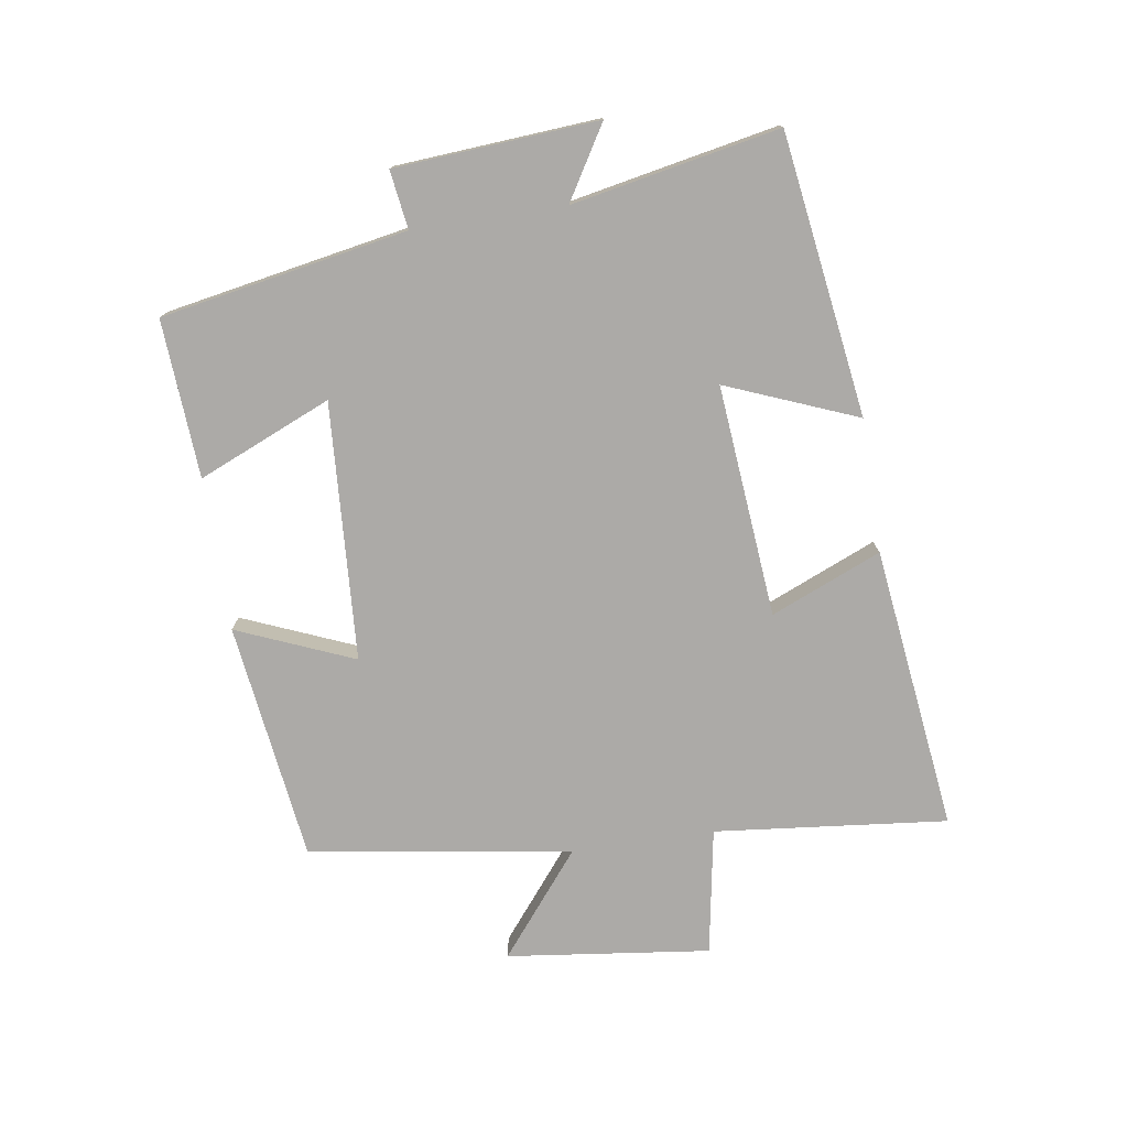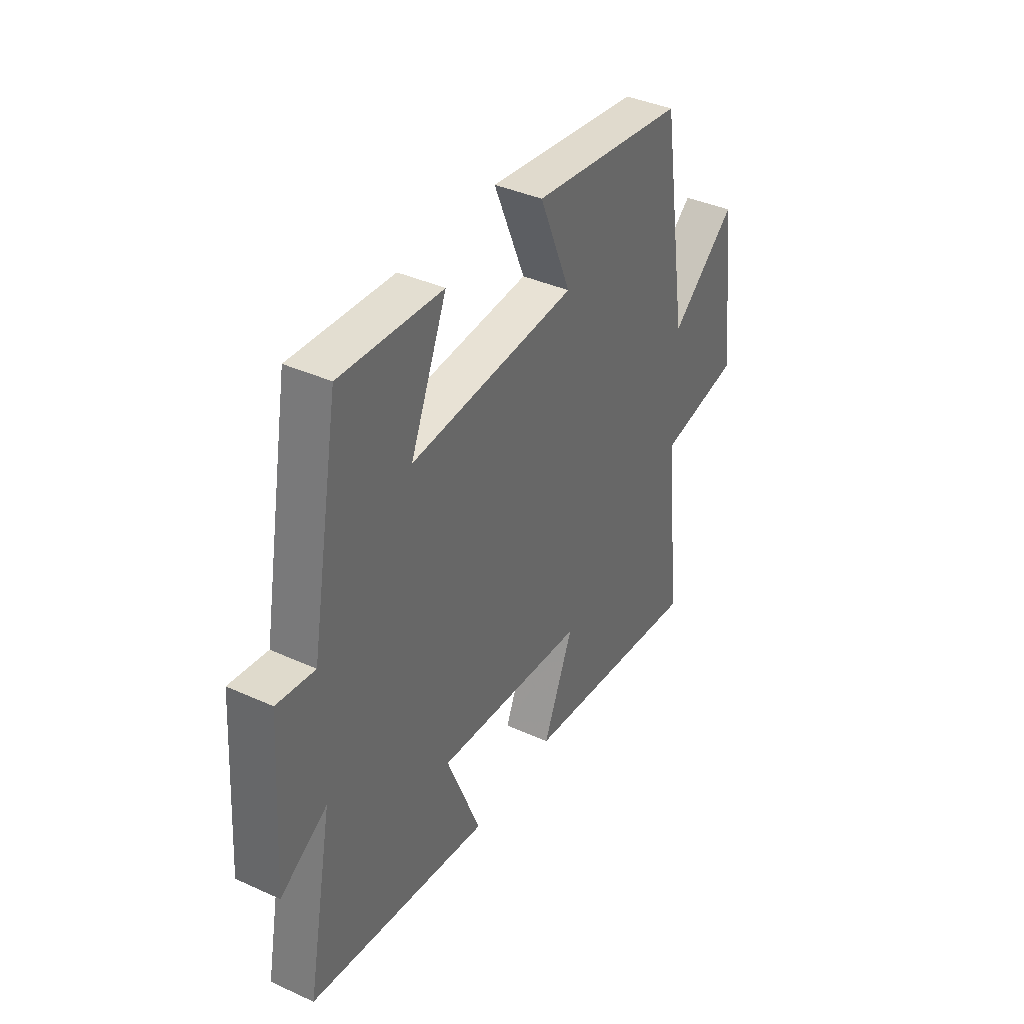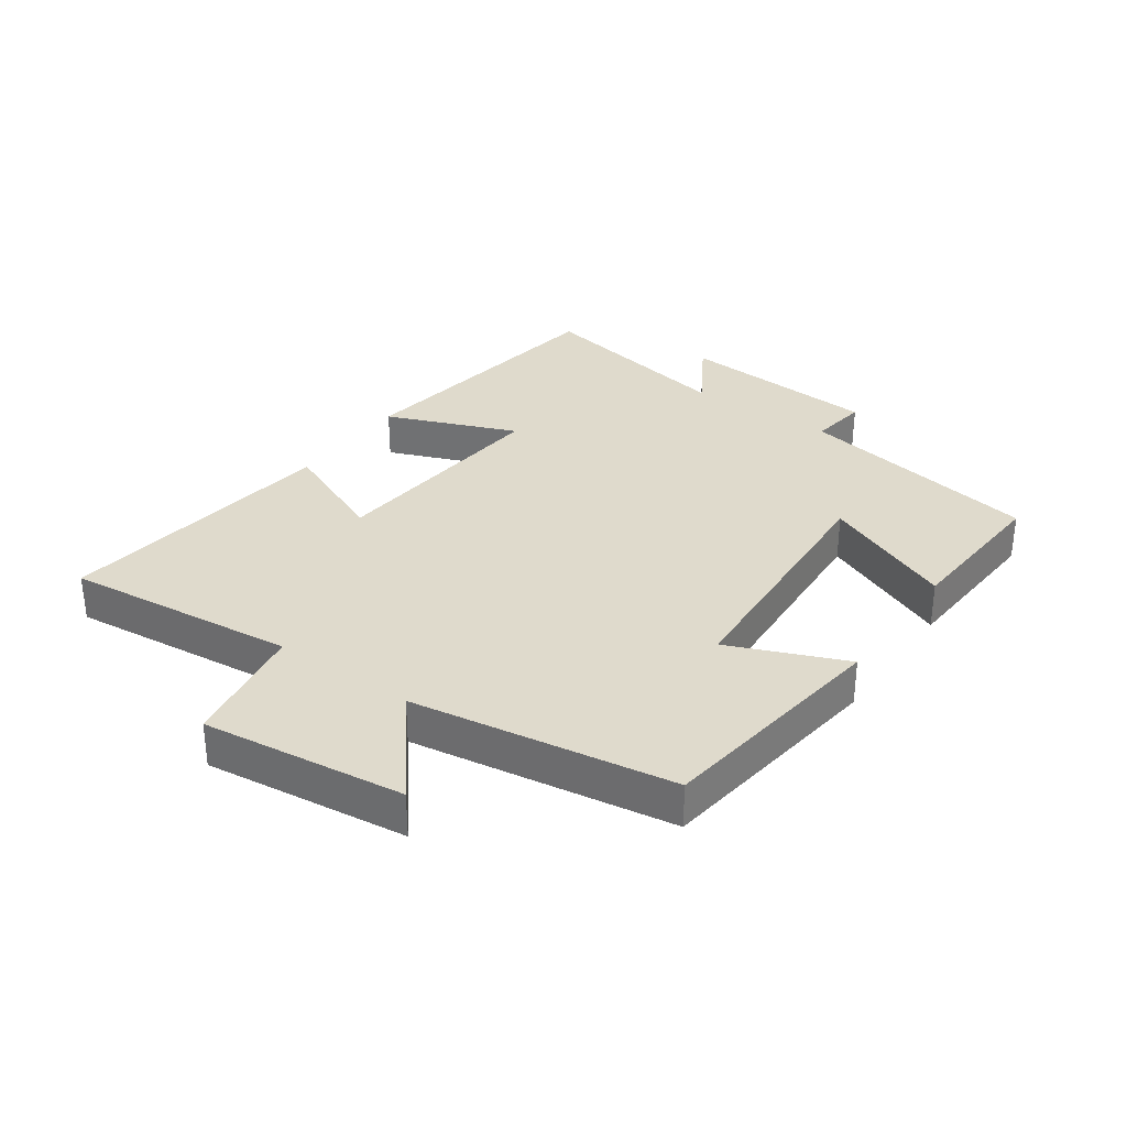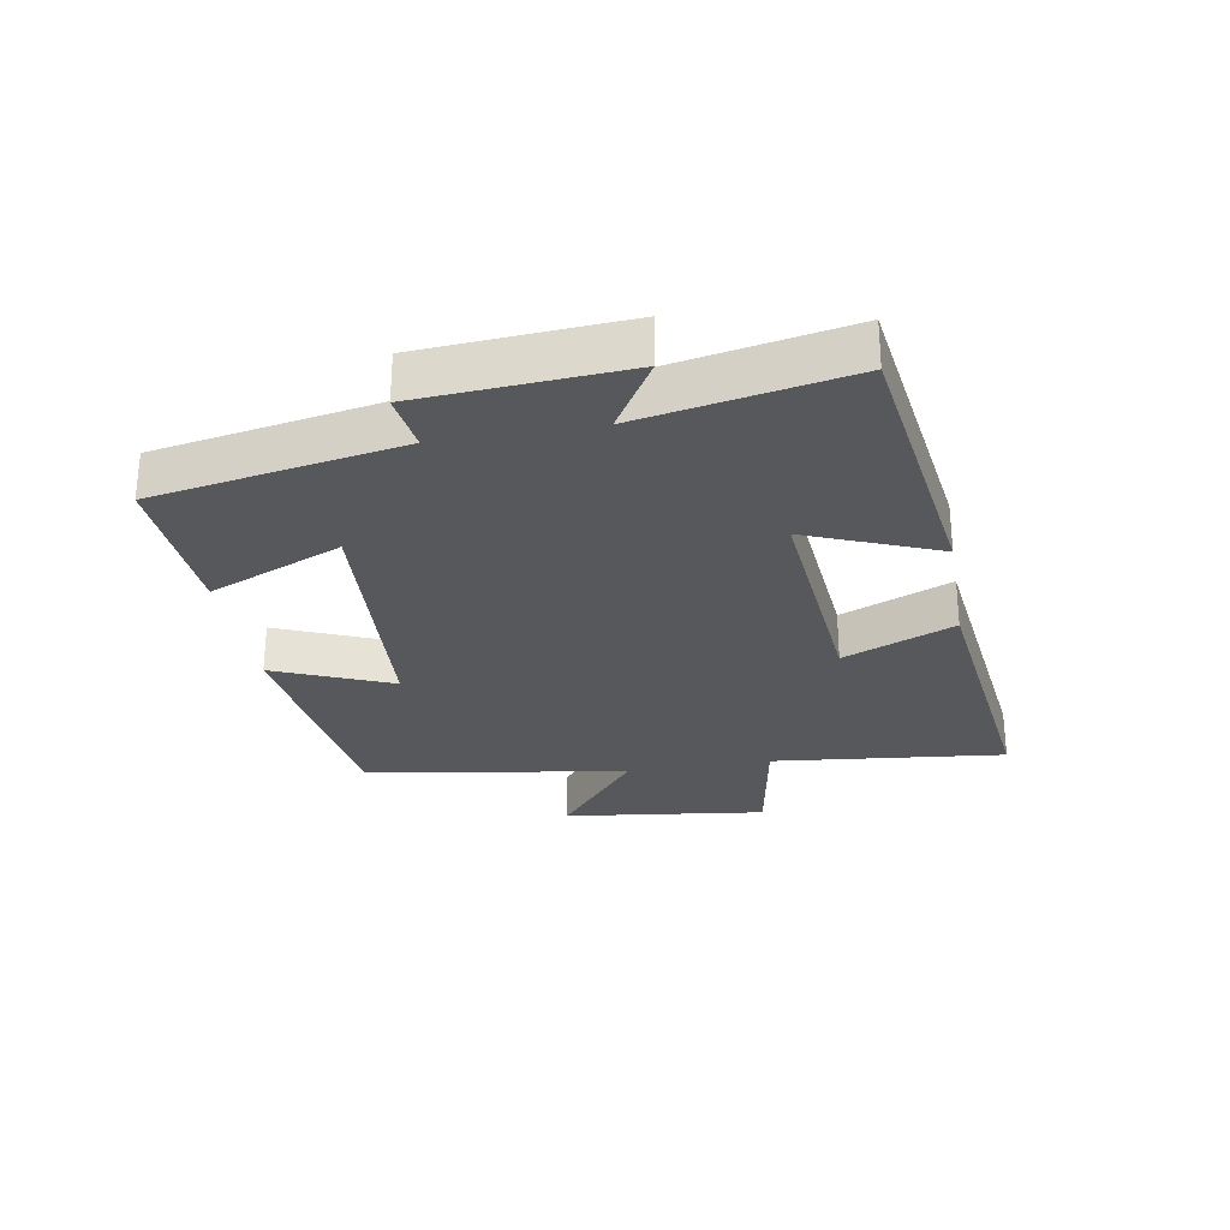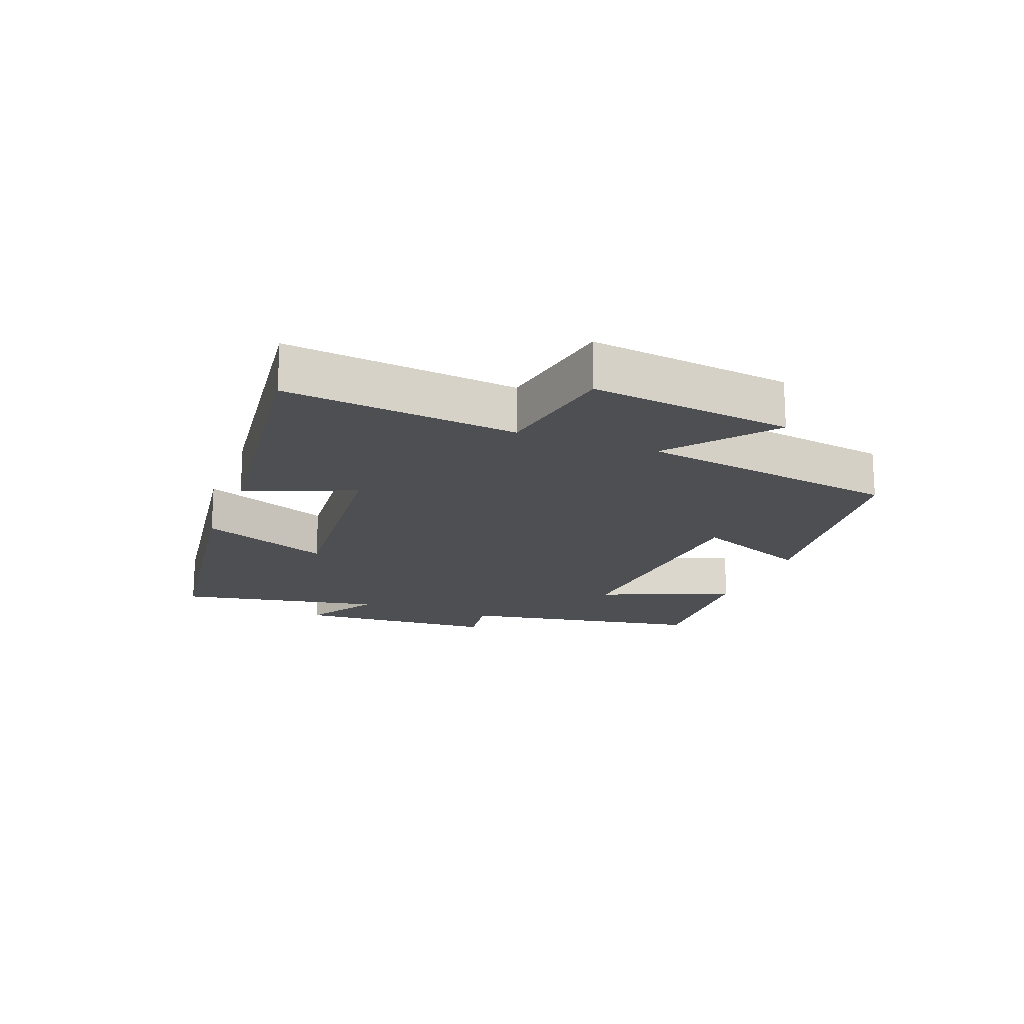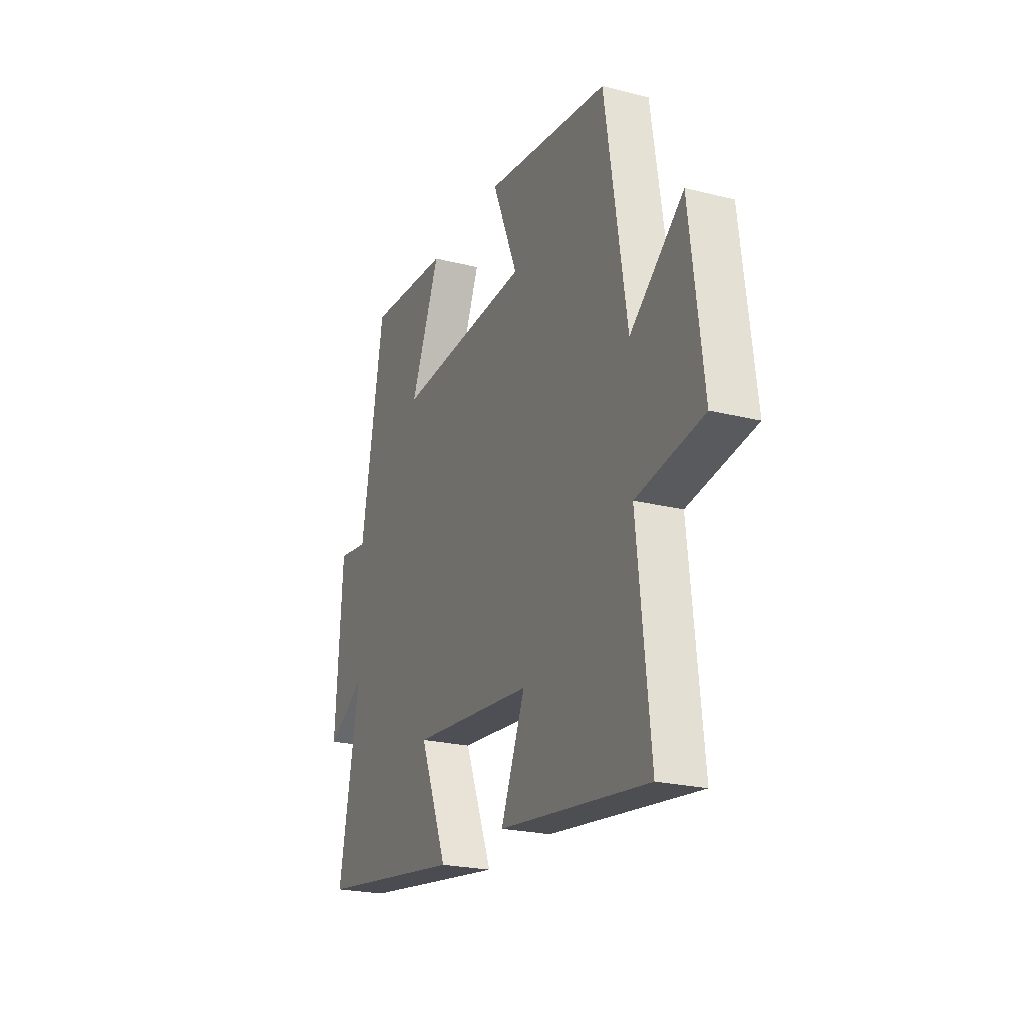
<metadata>
{"format":"obj","ext":"obj","renderer":"f3d","projection":"perspective","resolution":1024,"background":"white","views":[{"elev":-76.1,"azim":98.8,"up":"+Y"},{"elev":38.8,"azim":119.7,"up":"+Z"},{"elev":32.5,"azim":-54.7,"up":"+Y"},{"elev":-28.1,"azim":99.8,"up":"+Y"},{"elev":-17.8,"azim":-111.0,"up":"+Y"},{"elev":-22.9,"azim":-113.3,"up":"+Z"}]}
</metadata>
<code>
v 0.43 0.07 0.515
v 0.5 0.07 0.127
v 0.592 0.07 0.14
v 0.614 0.07 -0.18
v 0.5 0.07 -0.111
v 0.563 0.07 -0.437
v 0.12 0.07 -0.5
v 0.203 0.07 -0.294
v -0.163 0.07 -0.326
v -0.09 0.07 -0.5
v -0.539 0.07 -0.555
v -0.5 0.07 -0.188
v -0.7 0.07 -0.153
v -0.66 0.07 0.167
v -0.5 0.07 0.038
v -0.435 0.07 0.451
v -0.059 0.07 0.5
v -0.136 0.07 0.316
v 0.27 0.07 0.29
v 0.181 0.07 0.5
v 0.43 0 0.515
v 0.5 0 0.127
v 0.592 0 0.14
v 0.614 0 -0.18
v 0.5 0 -0.111
v 0.563 0 -0.437
v 0.12 0 -0.5
v 0.203 0 -0.294
v -0.163 0 -0.326
v -0.09 0 -0.5
v -0.539 0 -0.555
v -0.5 0 -0.188
v -0.7 0 -0.153
v -0.66 0 0.167
v -0.5 0 0.038
v -0.435 0 0.451
v -0.059 0 0.5
v -0.136 0 0.316
v 0.27 0 0.29
v 0.181 0 0.5
f 19 20 1 2
f 18 19 2
f 15 16 17 18
f 15 18 2
f 12 13 14 15
f 12 15 2
f 9 10 11 12
f 12 2 3
f 9 12 3
f 8 9 3
f 5 6 7 8
f 5 8 3
f 3 4 5
f 22 21 40 39
f 22 39 38
f 38 37 36 35
f 22 38 35
f 35 34 33 32
f 22 35 32
f 32 31 30 29
f 23 22 32
f 23 32 29
f 23 29 28
f 28 27 26 25
f 23 28 25
f 25 24 23
f 1 21 22 2
f 2 22 23 3
f 3 23 24 4
f 4 24 25 5
f 5 25 26 6
f 6 26 27 7
f 7 27 28 8
f 8 28 29 9
f 9 29 30 10
f 10 30 31 11
f 11 31 32 12
f 12 32 33 13
f 13 33 34 14
f 14 34 35 15
f 15 35 36 16
f 16 36 37 17
f 17 37 38 18
f 18 38 39 19
f 19 39 40 20
f 20 40 21 1

</code>
